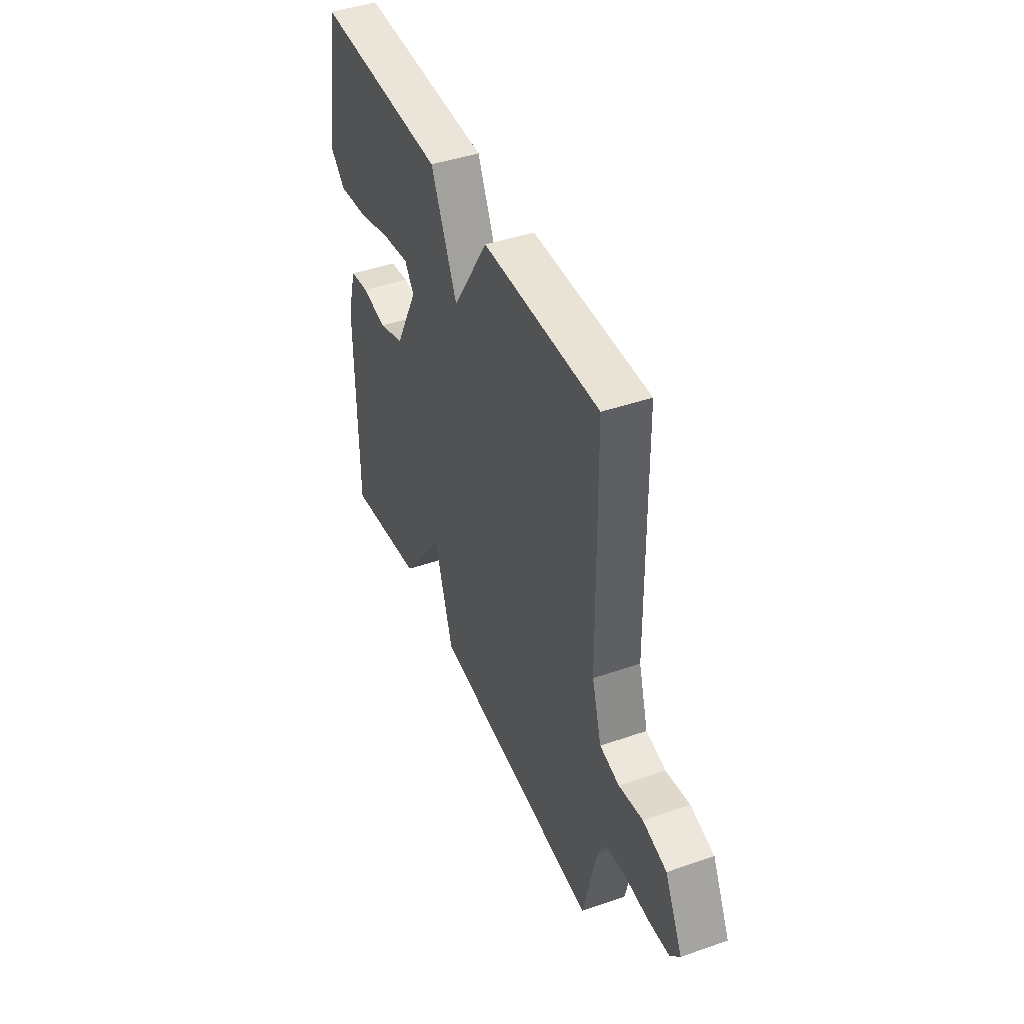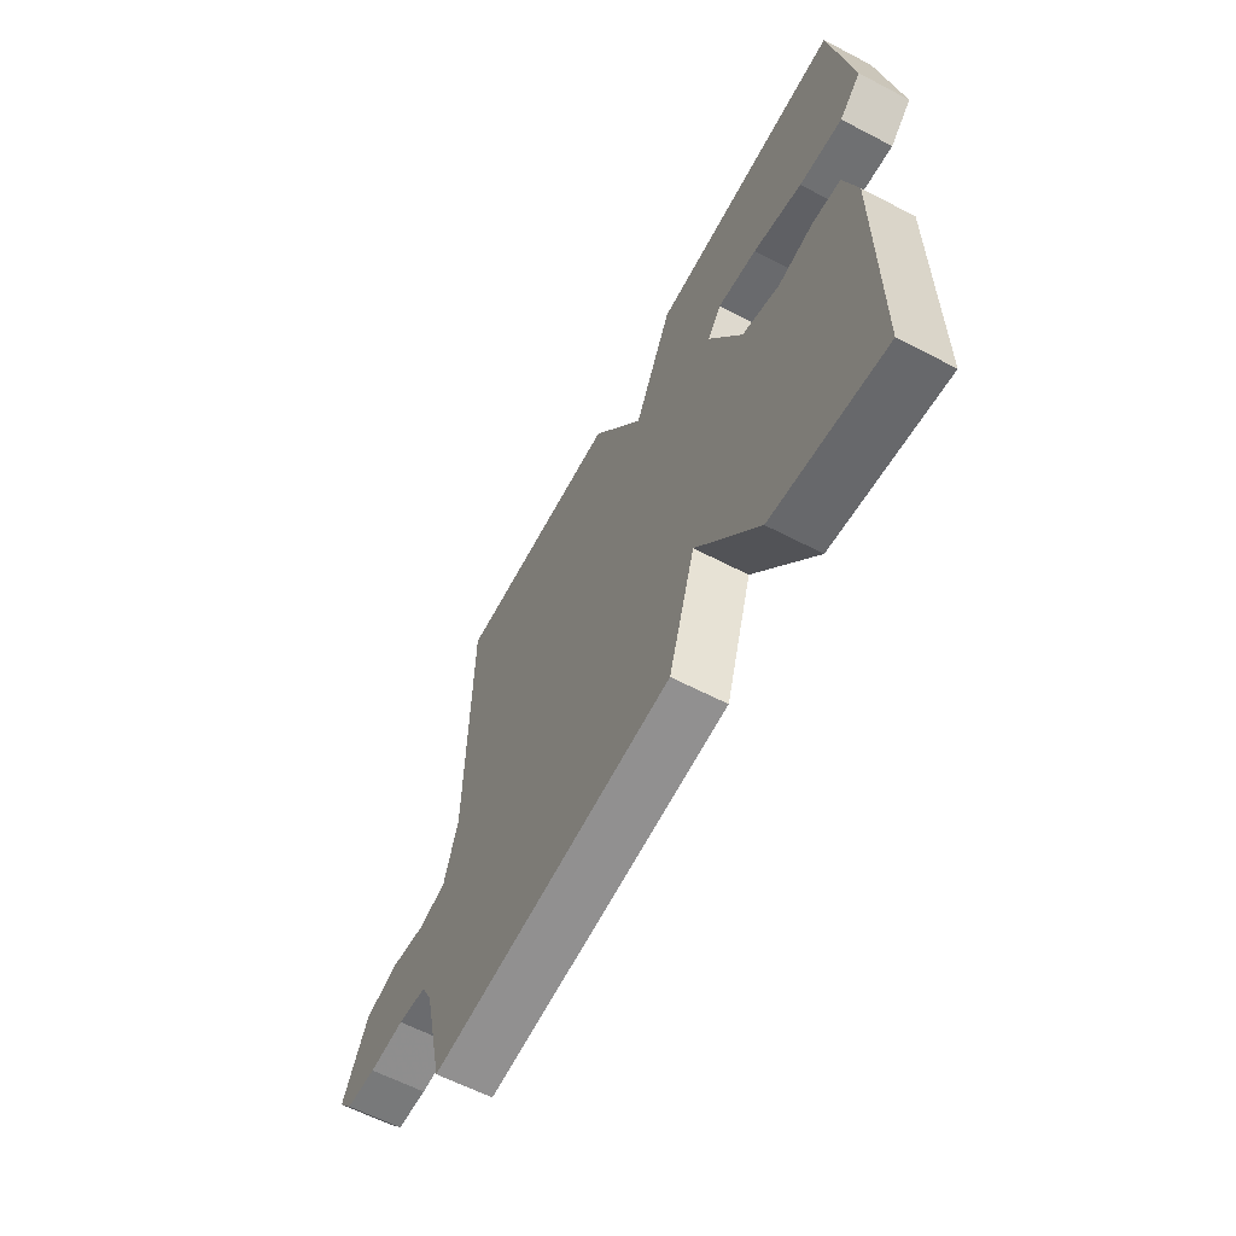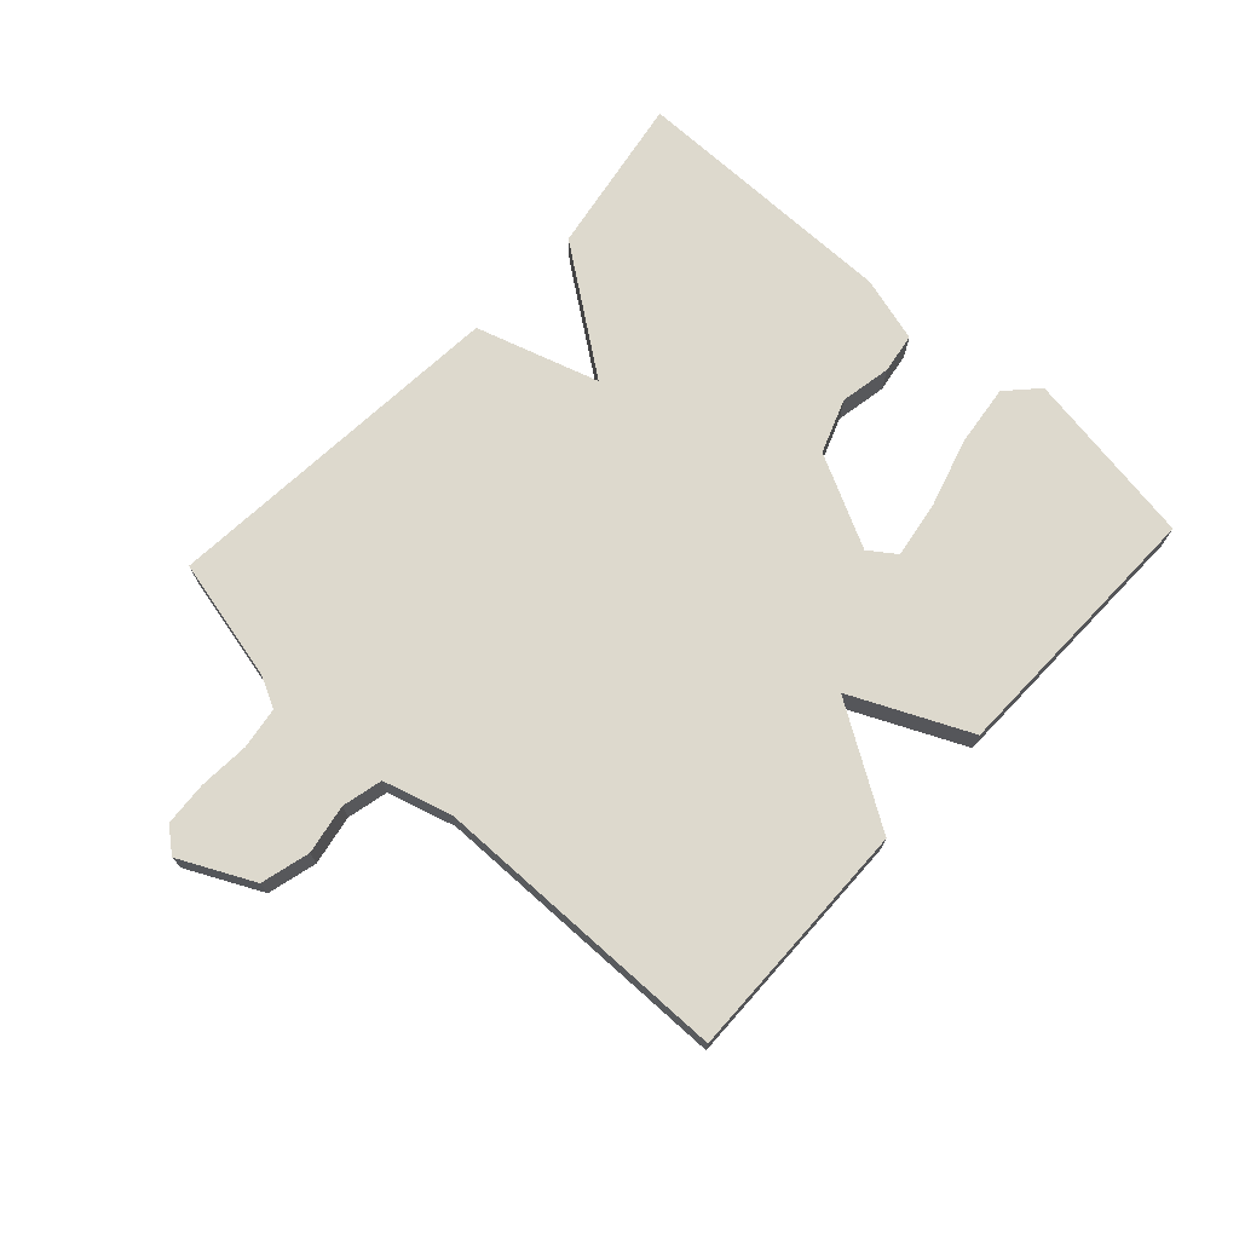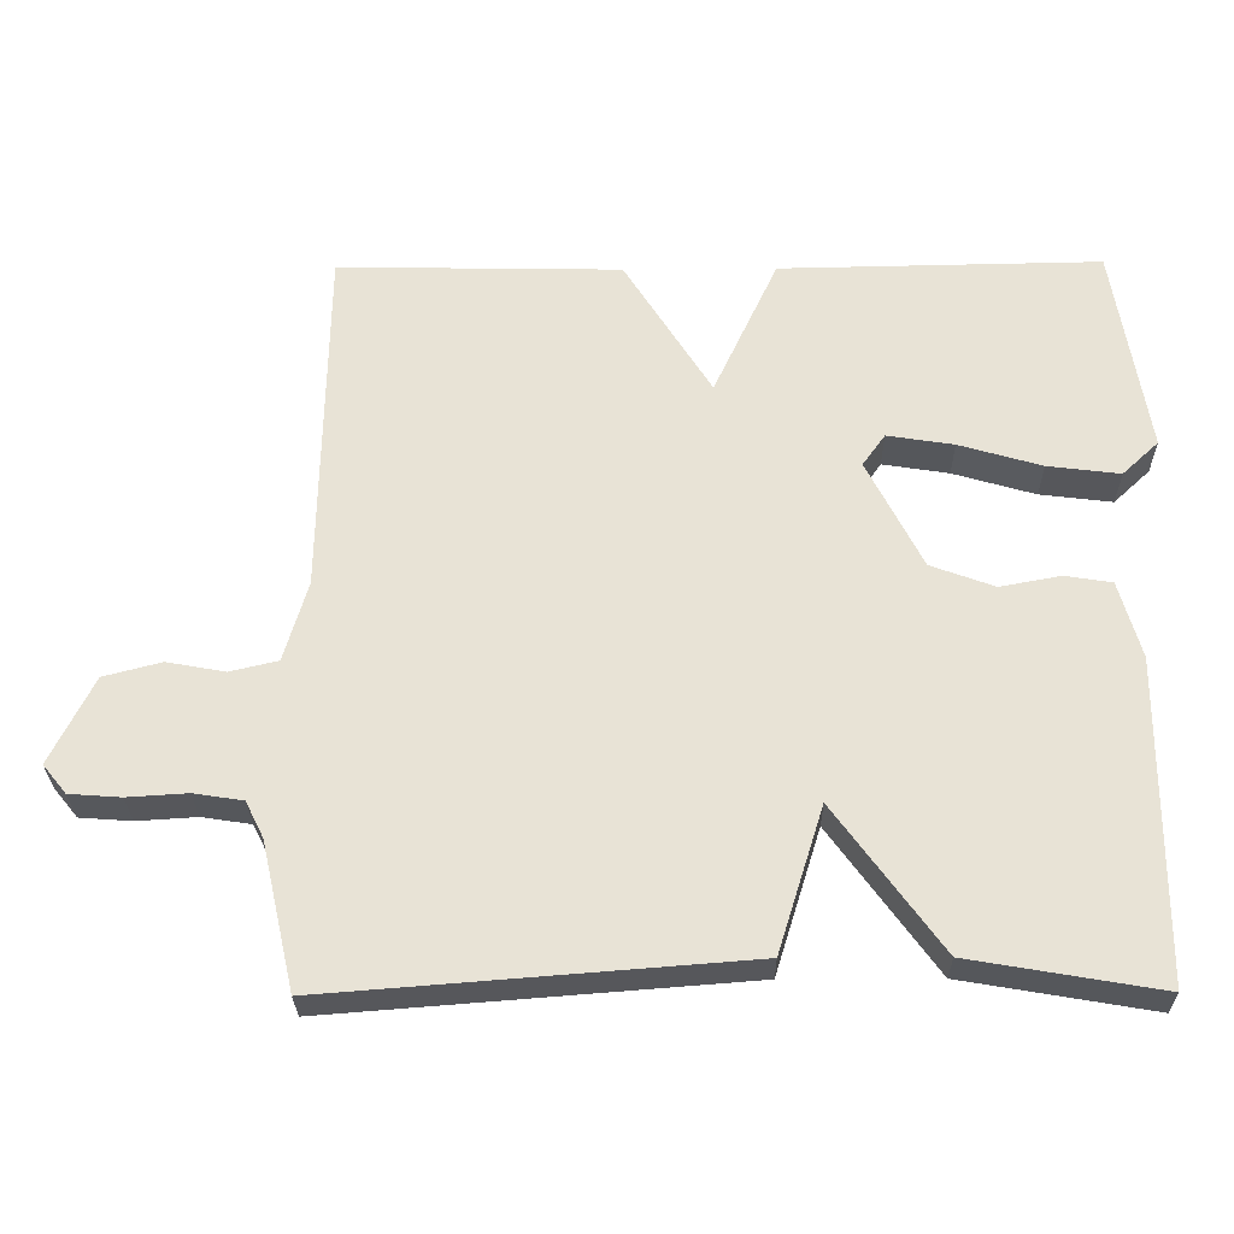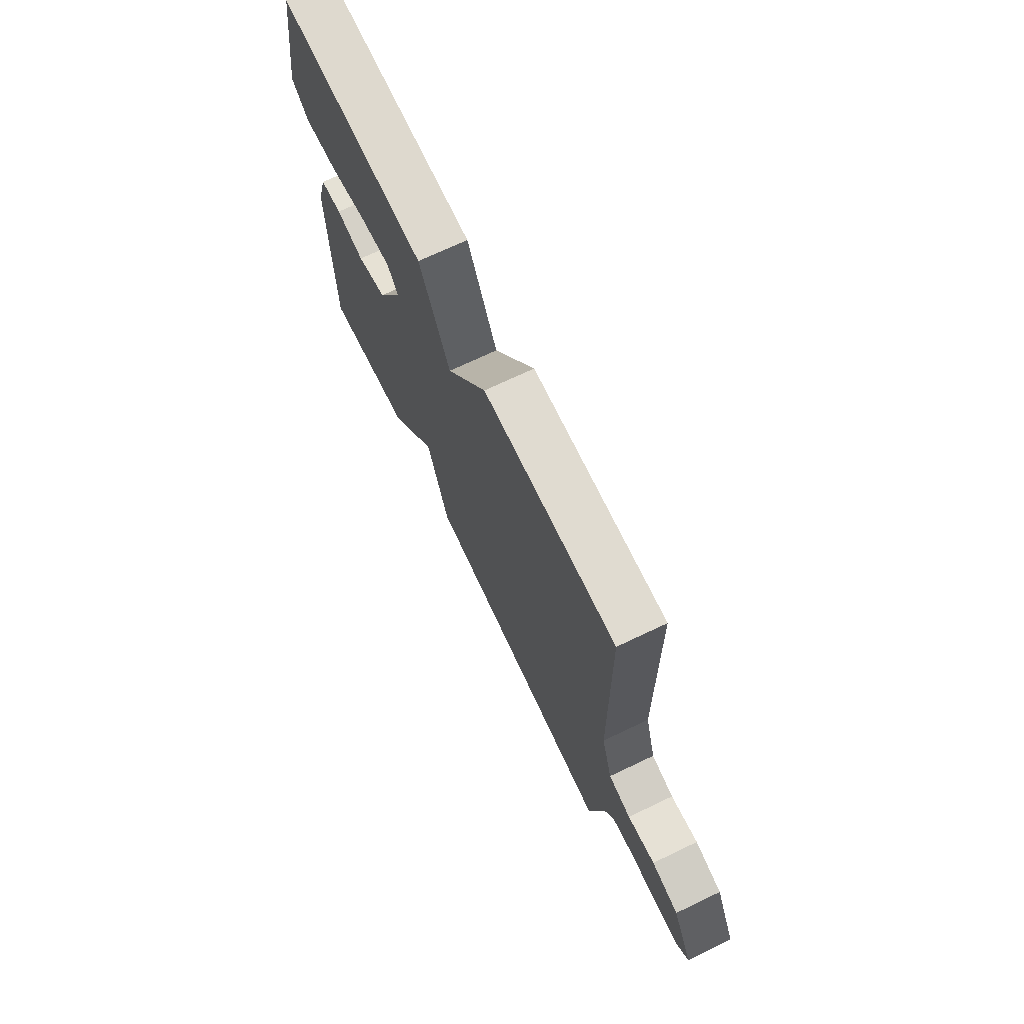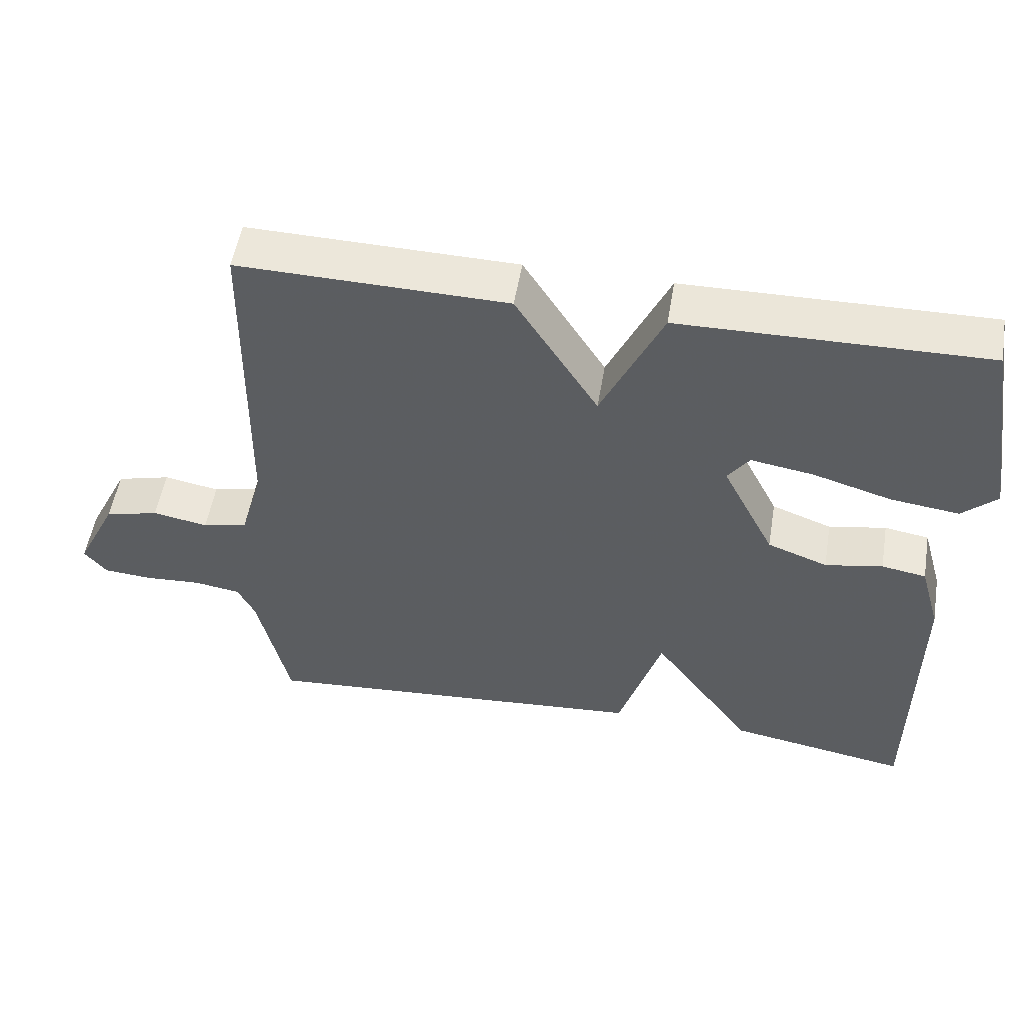
<metadata>
{"format":"obj","ext":"obj","renderer":"f3d","projection":"perspective","resolution":1024,"background":"white","views":[{"elev":43.4,"azim":-112.3,"up":"+Z"},{"elev":-61.6,"azim":62.1,"up":"+Z"},{"elev":71.9,"azim":-47.3,"up":"+Y"},{"elev":-27.8,"azim":0.7,"up":"+Z"},{"elev":70.9,"azim":-115.5,"up":"+Z"},{"elev":52.9,"azim":9.5,"up":"+Z"}]}
</metadata>
<code>
v -0.5 0.07 0.5
v -0.125 0.07 0.493
v -0.01 0.07 0.31
v 0.075 0.07 0.493
v 0.5 0.07 0.5
v 0.545 0.07 0.224
v 0.497 0.07 0.179
v 0.401 0.07 0.191
v 0.292 0.07 0.223
v 0.204 0.07 0.237
v 0.174 0.07 0.195
v 0.247 0.07 0.051
v 0.331 0.07 0.02
v 0.411 0.07 0.035
v 0.473 0.07 0.025
v 0.502 0.07 -0.077
v 0.5 0.07 -0.5
v 0.249 0.07 -0.457
v 0.109 0.07 -0.265
v 0.049 0.07 -0.457
v -0.5 0.07 -0.5
v -0.544 0.07 -0.307
v -0.568 0.07 -0.259
v -0.633 0.07 -0.249
v -0.712 0.07 -0.254
v -0.78 0.07 -0.249
v -0.811 0.07 -0.211
v -0.754 0.07 -0.096
v -0.678 0.07 -0.076
v -0.601 0.07 -0.09
v -0.538 0.07 -0.075
v -0.507 0.07 0.031
v -0.5 0 0.5
v -0.125 0 0.493
v -0.01 0 0.31
v 0.075 0 0.493
v 0.5 0 0.5
v 0.545 0 0.224
v 0.497 0 0.179
v 0.401 0 0.191
v 0.292 0 0.223
v 0.204 0 0.237
v 0.174 0 0.195
v 0.247 0 0.051
v 0.331 0 0.02
v 0.411 0 0.035
v 0.473 0 0.025
v 0.502 0 -0.077
v 0.5 0 -0.5
v 0.249 0 -0.457
v 0.109 0 -0.265
v 0.049 0 -0.457
v -0.5 0 -0.5
v -0.544 0 -0.307
v -0.568 0 -0.259
v -0.633 0 -0.249
v -0.712 0 -0.254
v -0.78 0 -0.249
v -0.811 0 -0.211
v -0.754 0 -0.096
v -0.678 0 -0.076
v -0.601 0 -0.09
v -0.538 0 -0.075
v -0.507 0 0.031
f 28 29 30
f 27 28 30
f 26 27 30
f 25 26 30
f 24 25 30
f 23 24 30 31
f 22 23 31 32
f 21 22 32
f 20 21 32
f 19 20 32
f 17 18 19
f 16 17 19
f 15 16 19
f 14 15 19
f 13 14 19
f 12 13 19 32
f 7 8 9
f 6 7 9
f 5 6 9
f 4 5 9
f 3 4 9 10
f 32 1 2 3
f 11 12 32 3
f 3 10 11
f 62 61 60
f 62 60 59
f 62 59 58
f 62 58 57
f 62 57 56
f 63 62 56 55
f 64 63 55 54
f 64 54 53
f 64 53 52
f 64 52 51
f 51 50 49
f 51 49 48
f 51 48 47
f 51 47 46
f 51 46 45
f 64 51 45 44
f 41 40 39
f 41 39 38
f 41 38 37
f 41 37 36
f 42 41 36 35
f 35 34 33 64
f 35 64 44 43
f 43 42 35
f 1 33 34 2
f 2 34 35 3
f 3 35 36 4
f 4 36 37 5
f 5 37 38 6
f 6 38 39 7
f 7 39 40 8
f 8 40 41 9
f 9 41 42 10
f 10 42 43 11
f 11 43 44 12
f 12 44 45 13
f 13 45 46 14
f 14 46 47 15
f 15 47 48 16
f 16 48 49 17
f 17 49 50 18
f 18 50 51 19
f 19 51 52 20
f 20 52 53 21
f 21 53 54 22
f 22 54 55 23
f 23 55 56 24
f 24 56 57 25
f 25 57 58 26
f 26 58 59 27
f 27 59 60 28
f 28 60 61 29
f 29 61 62 30
f 30 62 63 31
f 31 63 64 32
f 32 64 33 1

</code>
